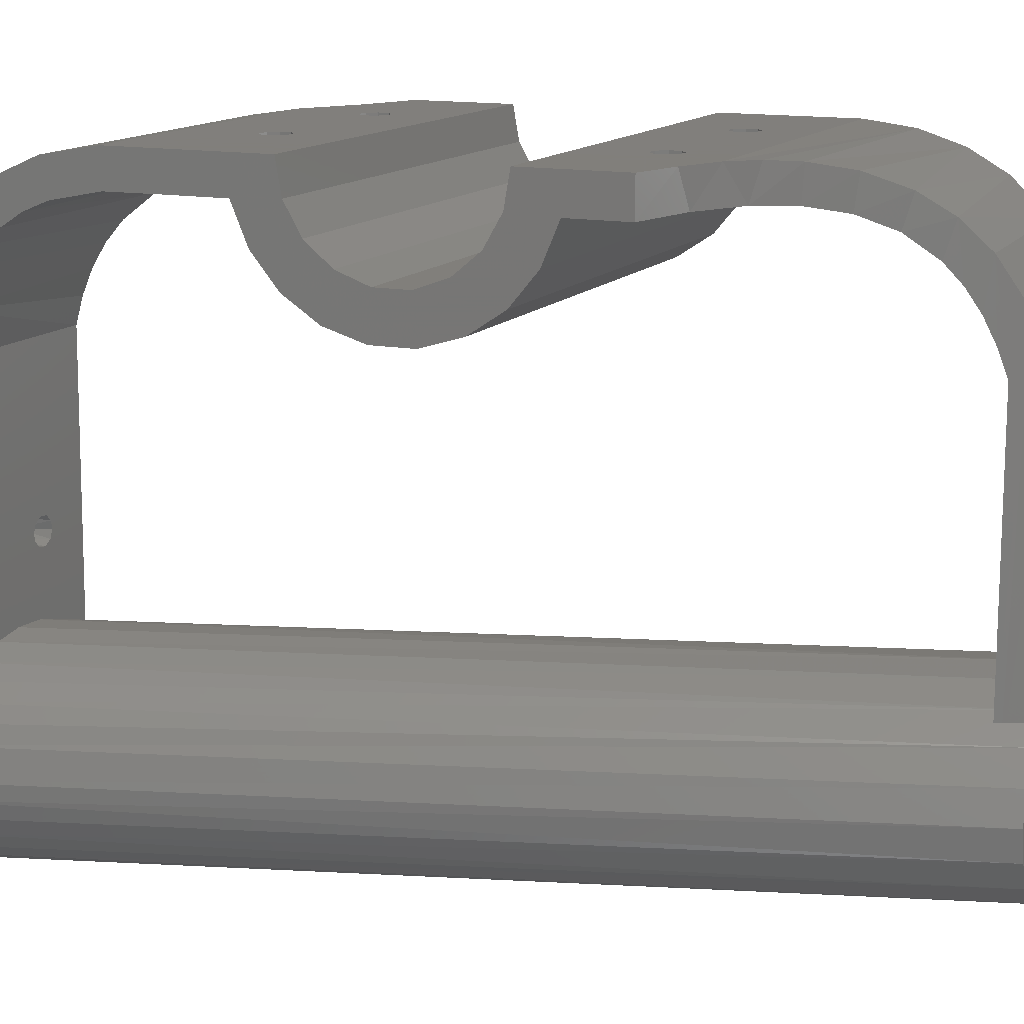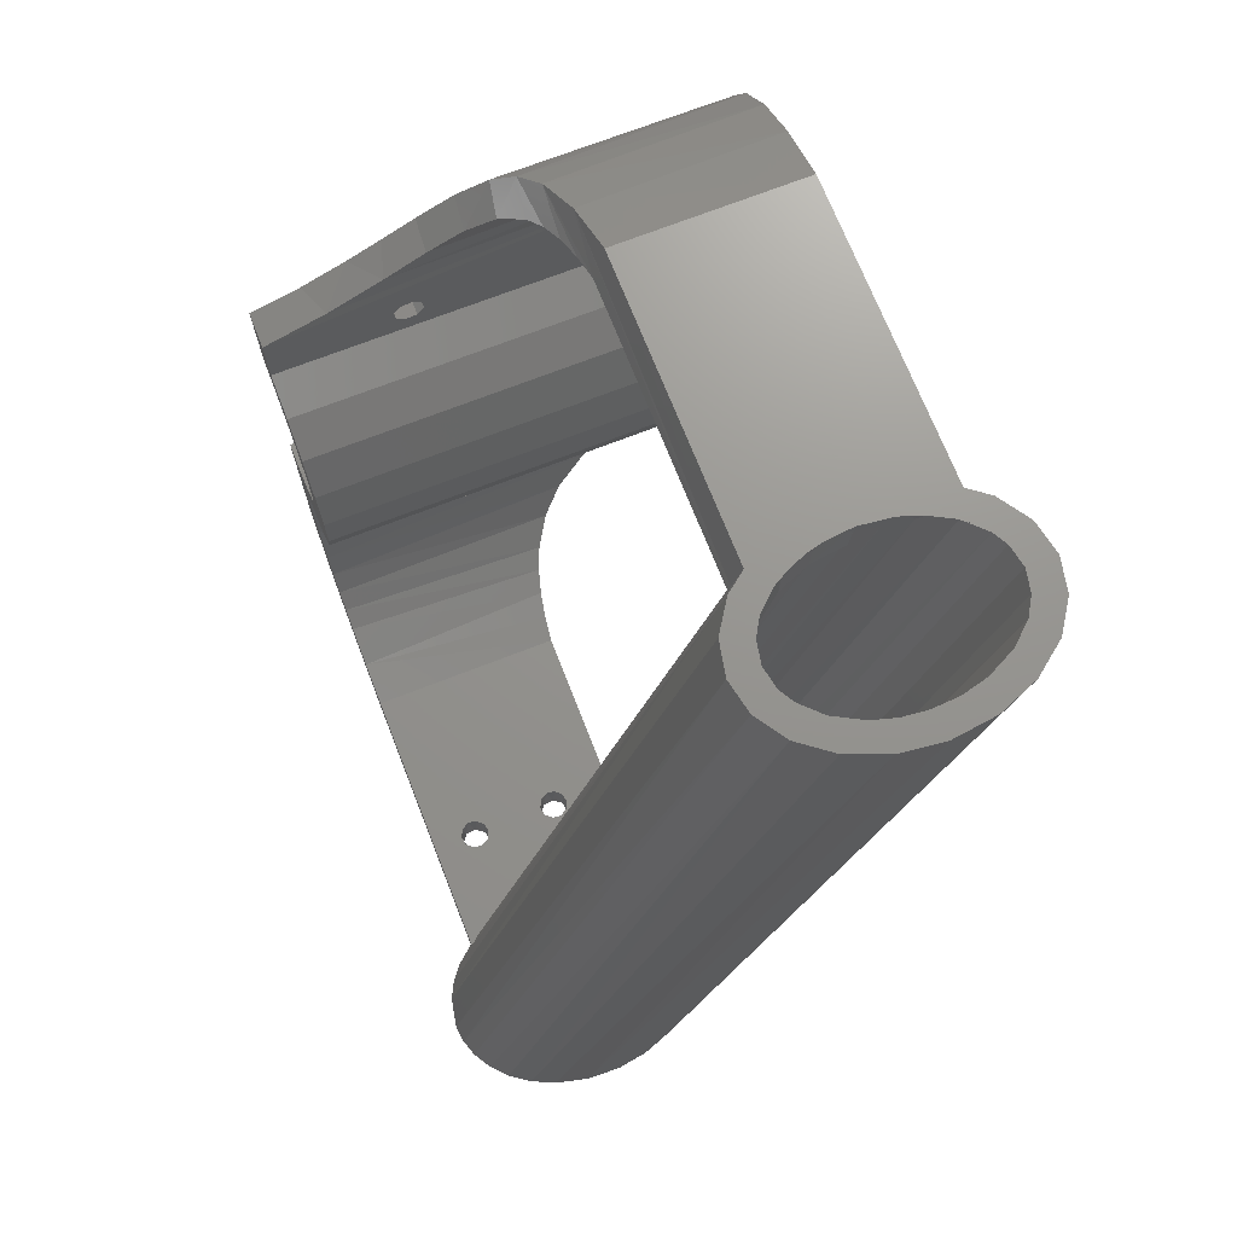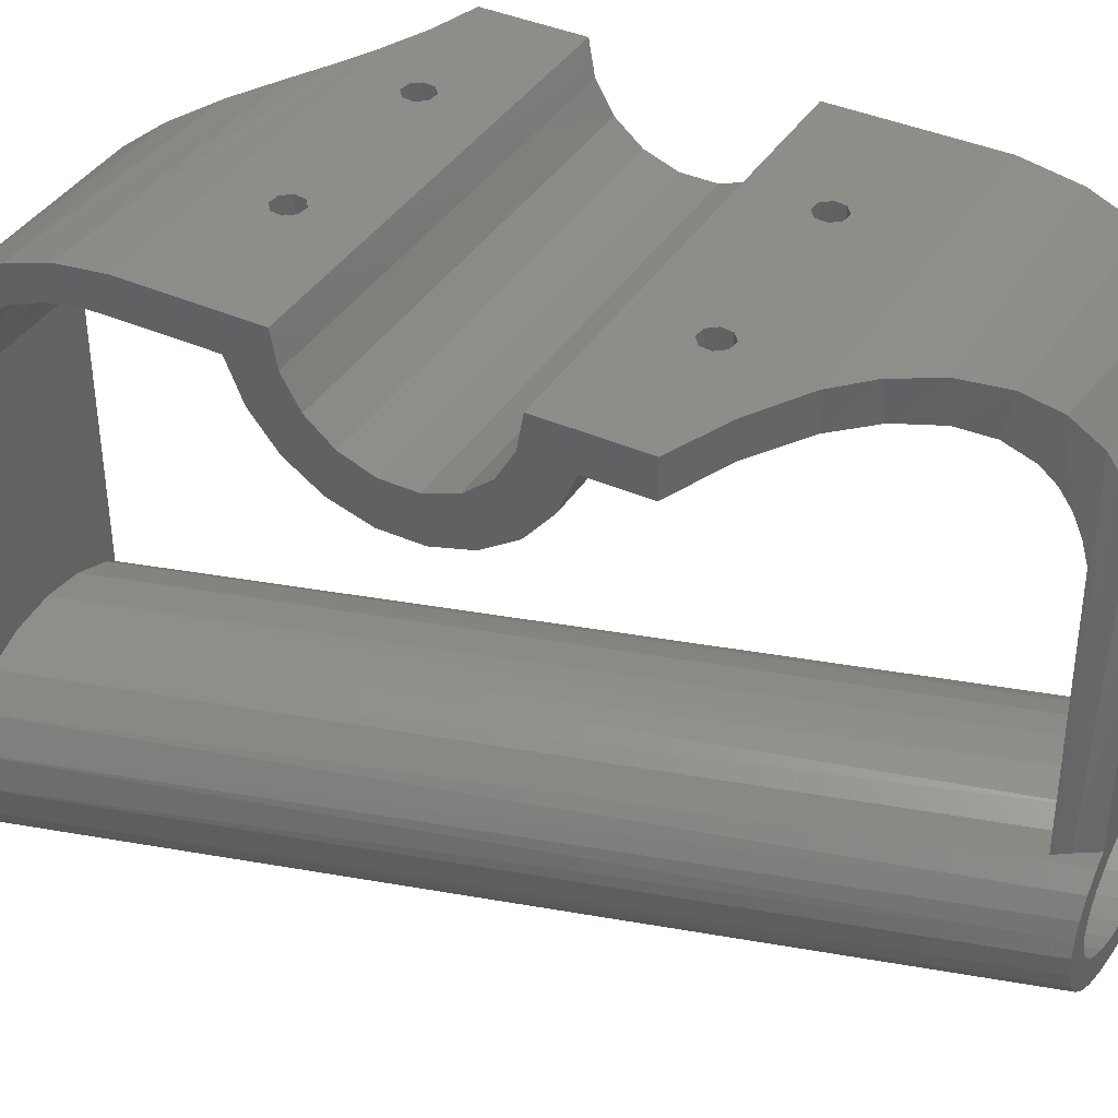
<metadata>
{"format":"stl","ext":"stl","renderer":"f3d","projection":"perspective","resolution":1024,"background":"white","views":[{"elev":13.6,"azim":114.0,"up":"+Z"},{"elev":70.9,"azim":158.6,"up":"+Y"},{"elev":39.1,"azim":-60.9,"up":"+Z"}]}
</metadata>
<code>
# stl→obj: 347 verts, 716 faces
v 1.183 50 -50.7
v 9.544 50 -51.51
v 6.958 50 -51.79
v 10 50 -71.5
v 5.365 50 -70.94
v 1.183 50 -69.3
v 18.82 50 -69.3
v 14.64 50 -70.94
v 10.46 50 -68.49
v 13.04 50 -68.21
v 15.49 50 -67.52
v 22.14 50 -66.76
v 7.592 50 -68.32
v 4.86 50 -67.65
v 5.365 50 -49.06
v 10 50 -48.5
v 12.41 50 -51.68
v 14.64 50 -49.06
v 18.82 50 -50.7
v 15.14 50 -52.35
v 22.14 50 -53.24
v 18.12 50 -53.83
v 20.28 50 -55.78
v 24.27 50 -56.45
v 21.39 50 -57.64
v 25 50 -60
v 21.87 50 -60
v 21.4 50 -62.33
v 24.27 50 -63.55
v 20.57 50 -63.84
v 18.5 50 -65.9
v -2.135 50 -53.24
v 4.511 50 -52.48
v -4.266 50 -56.45
v 1.499 50 -54.1
v -0.5666 50 -56.16
v -5 50 -60
v -1.402 50 -57.67
v -1.868 50 -60
v -4.266 50 -63.55
v -1.391 50 -62.36
v -0.2766 50 -64.22
v -2.135 50 -66.76
v 1.88 50 -66.17
v 25.32 -50 -62.37
v 26.26 -50 -64.62
v 25 -50 -60
v 28.06 -50 -66.96
v 29.94 -50 -68.53
v 29.43 -50 -63.84
v 28.6 -50 -62.33
v 28.13 -50 -60
v 51.87 -50 -60
v 51.39 -50 -62.36
v 51.25 -50 -67.61
v 52.93 -50 -65.83
v 54.15 -50 -63.81
v 54.79 -50 -61.94
v 55 -50 -60
v 54.34 -50 -56.63
v 53.34 -50 -54.75
v 51.94 -50 -53.04
v 51.4 -50 -57.67
v 48.12 -50 -66.17
v 49.03 -50 -69.18
v 50.28 -50 -64.22
v 34.51 -50 -67.52
v 35.41 -50 -70.95
v 36.96 -50 -68.21
v 38.92 -50 -71.47
v 39.54 -50 -68.49
v 42.78 -50 -71.3
v 42.41 -50 -68.32
v 46.48 -50 -70.37
v 45.14 -50 -67.65
v 31.5 -50 -65.9
v 32.14 -50 -69.79
v 40.46 -50 -51.51
v 43.04 -50 -51.79
v 41.08 -50 -48.53
v 45.49 -50 -52.48
v 44.59 -50 -49.05
v 48.5 -50 -54.1
v 47.86 -50 -50.21
v 50.57 -50 -56.16
v 50.06 -50 -51.47
v 28.61 -50 -57.64
v 29.72 -50 -55.78
v 28.75 -50 -52.39
v 31.88 -50 -53.83
v 30.97 -50 -50.82
v 34.86 -50 -52.35
v 33.52 -50 -49.63
v 37.59 -50 -51.68
v 37.22 -50 -48.7
v 25.21 -50 -58.06
v 25.85 -50 -56.19
v 27.07 -50 -54.17
v 36.42 -50 -40.78
v 35.46 -50 -41.56
v 36.13 -50 -51.95
v 40 -50 -51.5
v 43.44 -50 -40.46
v 43.58 -50 -39.22
v 36.56 -50 -39.54
v 34.22 -50 -41.42
v 33.44 -50 -40.46
v 32.67 -50 -53.27
v 47.33 -50 -53.27
v 50 -50 -55.3
v 46.42 -50 -40.78
v 45.46 -50 -41.56
v 44.22 -50 -41.42
v 43.87 -50 -51.95
v 50 -50 -19.47
v 30 -50 -19.47
v 33.58 -50 -39.22
v 34.54 -50 -38.44
v 35.78 -50 -38.58
v 44.54 -50 -38.44
v 45.78 -50 -38.58
v 46.56 -50 -39.54
v 30 -50 -55.3
v 30.03 -45.97 -55.27
v 28.72 -45.98 -57.11
v 33.38 -45.89 -40.13
v 32.71 -45.96 -53.25
v 27.89 -45.78 -20.62
v 50 -45.78 -20.62
v 33.58 -45.88 -39.22
v 28.01 -46 -59.65
v 36.04 -45.95 -51.98
v 33.78 -45.89 -41.07
v 34.66 -45.9 -41.59
v 35.68 -45.9 -41.47
v 36.42 -45.89 -40.78
v 40.27 -45.95 -51.5
v 47.53 -45.96 -53.38
v 44.46 -45.96 -52.11
v 44.66 -45.9 -41.59
v 45.68 -45.9 -41.47
v 46.42 -45.89 -40.78
v 46.62 -45.89 -39.87
v 50 -45.97 -55.3
v 46.22 -45.88 -38.93
v 45.34 -45.88 -38.41
v 44.32 -45.88 -38.53
v 43.58 -45.88 -39.22
v 36.62 -45.89 -39.87
v 36.22 -45.88 -38.93
v 35.34 -45.88 -38.41
v 34.32 -45.88 -38.53
v 43.38 -45.89 -40.13
v 43.78 -45.89 -41.07
v 16.42 -19.78 -4
v 33.44 -19.46 -4
v 15.46 -20.56 -4
v 0 -15.49 -4
v 34.54 -17.44 -4
v 33.58 -18.22 -4
v 15.78 -17.58 -4
v 14.54 -17.44 -4
v 13.58 -18.22 -4
v 13.44 -19.46 -4
v 0 -22 -4
v 14.22 -20.42 -4
v 34.22 -20.42 -4
v 35.46 -20.56 -4
v 50 -22 -4
v 36.42 -19.78 -4
v 36.56 -18.54 -4
v 50 -15.49 -4
v 35.78 -17.58 -4
v 16.56 -18.54 -4
v 6.724 -24.79 2.22e-16
v 13.44 -19.46 2.22e-16
v 1.776e-15 -22 2.22e-16
v 0 -22 0.0001137
v 35.78 -17.58 2.22e-16
v 36.56 -18.54 2.22e-16
v 50 -11 0
v 0 -11 2.22e-16
v 13.58 -18.22 2.22e-16
v 14.54 -17.44 2.22e-16
v 15.78 -17.58 2.22e-16
v 33.58 -18.22 2.22e-16
v 34.54 -17.44 2.22e-16
v 50 -28.49 2.22e-16
v 36.42 -19.78 2.22e-16
v 35.46 -20.56 2.22e-16
v 12.88 -28.49 2.22e-16
v 34.22 -20.42 2.22e-16
v 33.44 -19.46 2.22e-16
v 16.42 -19.78 2.22e-16
v 15.46 -20.56 2.22e-16
v 14.22 -20.42 2.22e-16
v 16.56 -18.54 2.22e-16
v 16.42 18.22 -4
v 33.44 18.54 -4
v 15.46 17.44 -4
v 16.56 19.46 -4
v 0 22 -4
v 34.54 20.56 -4
v 33.58 19.78 -4
v 14.54 20.56 -4
v 13.58 19.78 -4
v 13.44 18.54 -4
v 0 15.49 -4
v 14.22 17.58 -4
v 34.22 17.58 -4
v 35.46 17.44 -4
v 50 15.49 -4
v 36.42 18.22 -4
v 36.56 19.46 -4
v 50 22 -4
v 35.78 20.42 -4
v 15.78 20.42 -4
v 15.46 17.44 2.22e-16
v 33.44 18.54 2.22e-16
v 16.42 18.22 2.22e-16
v 50 11 2.22e-16
v 50 22 2.22e-16
v 44.53 23.6 2.22e-16
v 36.56 19.46 2.22e-16
v 36.42 18.22 2.22e-16
v 35.46 17.44 2.22e-16
v 0 11 -1.246e-14
v 39.56 25.68 2.22e-16
v 0 25.68 2.22e-16
v 35.78 20.42 2.22e-16
v 13.44 18.54 2.22e-16
v 13.58 19.78 2.22e-16
v 14.54 20.56 2.22e-16
v 15.78 20.42 2.22e-16
v 33.58 19.78 2.22e-16
v 34.54 20.56 2.22e-16
v 34.22 17.58 2.22e-16
v 14.22 17.58 2.22e-16
v 16.56 19.46 2.22e-16
v 50 -46.75 -10.36
v 27.99 -45.97 -9.114
v 29.27 -48.45 -13.92
v 50 -44.19 -6.861
v 26.32 -43.07 -5.732
v 50 -39.99 -3.4
v 24.08 -39.71 -3.234
v 50 -48.68 -14.56
v 16.86 -31.66 -0.3942
v 20.79 -35.6 -1.38
v 50 -34.75 -1.113
v 27.54 -45.14 -17.69
v 27.02 -44.23 -14.94
v 28.31 -46.56 -58.08
v 28.78 -47.47 -56.98
v 25.37 -41.58 -10.28
v 26.31 -43.05 -12.46
v 6.914 -24.88 -3.894
v 13.05 -28.61 -4.062
v 17.38 -32.14 -4.637
v 20.99 -35.83 -5.868
v 23.49 -38.91 -7.683
v 50 -10.34 -3.762
v 50 -28.31 -4.033
v 50 -33.94 -5.141
v 50 -40.97 -9.569
v 50 -39.13 -7.855
v 50 -10.7 -11.9
v 50 -6.806 -14.48
v 50 6.806 -14.48
v 50 10.7 -11.9
v 50 1.91 -10.83
v 50 -1.91 -10.83
v 50 -5.5 -9.526
v 50 -13.68 -8.303
v 50 -36.72 -6.301
v 50 -42.53 -11.6
v 50 -44.53 -15.74
v 50 10.34 -3.762
v 50 13.68 -8.303
v 50 8.426 -7.071
v 50 5.5 -9.526
v 50 -8.426 -7.071
v 50 -2.335 -15.83
v 50 2.335 -15.83
v 0 50 -19.67
v 20 50 -19.67
v 20 50 -55.3
v 17.33 50 -53.27
v 13.87 50 -51.95
v 10 50 -51.5
v 6.13 50 -51.95
v 2.674 50 -53.27
v 0 50 -55.3
v 21.31 46 -57.17
v 19.97 46.01 -55.27
v 21.08 46.63 -56.74
v 0 46.01 -55.3
v 2.47 46.01 -53.38
v 5.538 46.01 -52.11
v 9.735 46.01 -51.5
v 13.96 46.01 -51.98
v 17.29 46.01 -53.25
v 43.1 24.12 -3.887
v 36.97 27.09 -3.938
v 35.7 27.87 -0.1689
v 32.19 30.44 -0.5568
v 32.42 30.25 -4.324
v 28.34 34.17 -1.558
v 28.71 33.76 -5.275
v 25.26 38.2 -3.399
v 25.91 37.24 -7
v 23.31 41.54 -5.77
v 23.91 40.43 -9.646
v 22.96 42.21 -11.84
v 21.89 44.57 -8.922
v 22.24 43.75 -14.37
v 21.7 45.03 -17.18
v 21.29 46.06 -20.21
v 20.7 47.71 -13.88
v 0 10.34 -3.762
v 0 28.55 -4.069
v 0 13.68 -8.303
v 0 5.5 -9.526
v 0 8.426 -7.071
v 0 10.7 -11.9
v 0 6.806 -14.48
v 0 -6.806 -14.48
v 0 -10.7 -11.9
v 0 -1.91 -10.83
v 0 1.91 -10.83
v 0 -10.34 -3.762
v 0 -8.426 -7.071
v 0 -2.335 -15.83
v 0 2.335 -15.83
v 0 40.16 -4.681
v 0 32.52 -4.863
v 0 35.95 -2.259
v 0 31.12 -0.6984
v 0 38.85 -8.169
v 0 36.05 -6.3
v 0 44.25 -8.537
v 0 44.04 -14.95
v 0 41.26 -10.58
v 0 47.53 -13.53
v 0 46.06 -20.21
v 0 -13.68 -8.303
v 0 -5.5 -9.526
f 1 2 3
f 4 5 6
f 7 8 4
f 7 4 9
f 7 9 10
f 7 10 11
f 7 11 12
f 9 4 13
f 13 4 6
f 13 6 14
f 1 15 2
f 2 15 16
f 2 16 17
f 17 16 18
f 17 18 19
f 17 19 20
f 20 19 21
f 20 21 22
f 22 21 23
f 23 21 24
f 23 24 25
f 25 24 26
f 25 26 27
f 27 26 28
f 28 26 29
f 28 29 30
f 30 29 31
f 31 29 12
f 31 12 11
f 1 3 32
f 32 3 33
f 32 33 34
f 34 33 35
f 34 35 36
f 34 36 37
f 37 36 38
f 37 38 39
f 37 39 40
f 40 39 41
f 40 41 42
f 40 42 43
f 43 42 44
f 43 44 6
f 6 44 14
f 45 46 47
f 48 49 50
f 48 50 51
f 48 51 52
f 48 52 47
f 48 47 46
f 53 54 55
f 53 55 56
f 53 56 57
f 53 57 58
f 53 58 59
f 53 59 60
f 53 60 61
f 53 61 62
f 53 62 63
f 64 65 66
f 66 65 55
f 66 55 54
f 67 68 69
f 69 68 70
f 69 70 71
f 71 70 72
f 71 72 73
f 73 72 74
f 73 74 75
f 75 74 65
f 75 65 64
f 67 76 68
f 68 76 77
f 76 50 77
f 77 50 49
f 78 79 80
f 80 79 81
f 80 81 82
f 82 81 83
f 82 83 84
f 84 83 85
f 84 85 86
f 86 85 63
f 86 63 62
f 87 88 89
f 89 88 90
f 89 90 91
f 91 90 92
f 91 92 93
f 93 92 94
f 93 94 95
f 95 94 78
f 95 78 80
f 96 47 97
f 97 47 52
f 97 52 98
f 98 52 87
f 98 87 89
f 39 52 41
f 41 52 51
f 41 51 42
f 42 51 50
f 42 50 44
f 44 50 76
f 44 76 14
f 14 76 67
f 14 67 13
f 13 67 69
f 13 69 9
f 9 69 71
f 9 71 10
f 10 71 73
f 10 73 11
f 11 73 75
f 11 75 31
f 31 75 64
f 31 64 30
f 30 64 66
f 30 66 28
f 28 66 54
f 28 54 27
f 27 54 53
f 27 53 25
f 25 53 63
f 25 63 23
f 23 63 85
f 23 85 22
f 22 85 83
f 22 83 20
f 20 83 81
f 20 81 17
f 17 81 79
f 17 79 2
f 2 79 78
f 2 78 3
f 3 78 94
f 3 94 33
f 33 94 92
f 33 92 35
f 35 92 90
f 35 90 36
f 36 90 88
f 36 88 38
f 38 88 87
f 38 87 39
f 39 87 52
f 46 40 43
f 6 77 49
f 8 72 4
f 74 72 8
f 46 45 40
f 40 45 47
f 40 47 37
f 46 43 48
f 48 43 6
f 48 6 49
f 72 70 4
f 4 70 68
f 4 68 5
f 5 68 77
f 5 77 6
f 56 55 12
f 12 55 65
f 12 65 7
f 7 65 74
f 7 74 8
f 58 57 29
f 29 57 56
f 29 56 12
f 59 58 26
f 26 58 29
f 15 95 16
f 93 95 15
f 62 61 21
f 21 61 60
f 21 60 24
f 24 60 59
f 24 59 26
f 84 86 19
f 19 86 62
f 19 62 21
f 95 80 16
f 16 80 82
f 16 82 18
f 18 82 84
f 18 84 19
f 98 89 32
f 32 89 91
f 32 91 1
f 1 91 93
f 1 93 15
f 96 97 34
f 34 97 98
f 34 98 32
f 47 96 37
f 37 96 34
f 99 100 101
f 99 101 102
f 99 102 103
f 99 103 104
f 99 104 105
f 101 100 106
f 101 106 107
f 101 107 108
f 109 110 111
f 109 111 112
f 109 112 113
f 109 113 114
f 115 116 117
f 115 117 118
f 115 118 119
f 115 119 105
f 115 105 104
f 115 104 120
f 115 120 121
f 115 121 122
f 115 122 111
f 115 111 110
f 117 116 107
f 107 116 123
f 107 123 108
f 114 113 102
f 102 113 103
f 124 125 126
f 127 124 126
f 128 129 130
f 128 130 126
f 128 126 125
f 128 125 131
f 132 127 126
f 132 126 133
f 132 133 134
f 132 134 135
f 132 135 136
f 132 136 137
f 138 139 140
f 138 140 141
f 138 141 142
f 138 142 143
f 138 143 144
f 129 144 143
f 129 143 145
f 129 145 146
f 129 146 147
f 129 147 148
f 129 148 149
f 129 149 150
f 129 150 151
f 129 151 152
f 129 152 130
f 137 136 153
f 153 136 149
f 153 149 148
f 140 139 154
f 154 139 137
f 154 137 153
f 113 154 103
f 113 140 154
f 140 113 112
f 154 153 103
f 103 153 148
f 103 148 104
f 140 112 141
f 141 112 111
f 141 111 142
f 121 145 122
f 121 146 145
f 146 121 120
f 145 143 122
f 122 143 142
f 122 142 111
f 146 120 147
f 147 120 104
f 147 104 148
f 106 133 107
f 106 134 133
f 134 106 100
f 133 126 107
f 107 126 130
f 107 130 117
f 134 100 135
f 135 100 99
f 135 99 136
f 119 150 105
f 119 151 150
f 151 119 118
f 150 149 105
f 105 149 136
f 105 136 99
f 151 118 152
f 152 118 117
f 152 117 130
f 155 156 157
f 158 159 160
f 158 160 161
f 158 161 162
f 158 162 163
f 158 163 164
f 158 164 165
f 165 164 166
f 165 166 157
f 165 157 156
f 165 156 167
f 165 167 168
f 165 168 169
f 169 168 170
f 169 170 171
f 169 171 172
f 172 171 173
f 172 173 159
f 172 159 158
f 161 160 174
f 174 160 156
f 174 156 155
f 175 176 177
f 176 178 177
f 179 180 181
f 182 178 176
f 182 176 183
f 182 183 184
f 182 184 185
f 182 185 186
f 182 186 187
f 182 187 179
f 182 179 181
f 188 181 180
f 188 180 189
f 188 189 190
f 188 190 191
f 191 190 192
f 191 192 193
f 191 193 194
f 191 194 195
f 191 195 196
f 191 196 176
f 191 176 175
f 194 193 197
f 197 193 186
f 197 186 185
f 196 164 176
f 176 164 163
f 176 163 183
f 164 196 166
f 166 196 195
f 166 195 157
f 157 195 194
f 157 194 155
f 185 174 197
f 197 174 155
f 197 155 194
f 174 185 161
f 161 185 184
f 161 184 162
f 162 184 183
f 162 183 163
f 192 156 193
f 193 156 160
f 193 160 186
f 156 192 167
f 167 192 190
f 167 190 168
f 168 190 189
f 168 189 170
f 179 171 180
f 180 171 170
f 180 170 189
f 171 179 173
f 173 179 187
f 173 187 159
f 159 187 186
f 159 186 160
f 198 199 200
f 198 201 199
f 202 203 204
f 202 204 205
f 202 205 206
f 202 206 207
f 202 207 208
f 208 207 209
f 208 209 200
f 208 200 199
f 208 199 210
f 208 210 211
f 208 211 212
f 212 211 213
f 212 213 214
f 212 214 215
f 215 214 216
f 215 216 203
f 215 203 202
f 199 201 204
f 204 201 217
f 204 217 205
f 218 219 220
f 221 222 223
f 221 223 224
f 221 224 225
f 221 225 226
f 221 226 227
f 228 229 230
f 228 230 224
f 228 224 223
f 229 227 231
f 229 231 232
f 229 232 233
f 229 233 234
f 229 234 235
f 229 235 236
f 229 236 230
f 227 226 237
f 227 237 219
f 227 219 218
f 227 218 238
f 227 238 231
f 220 219 239
f 239 219 235
f 239 235 234
f 237 199 219
f 219 199 204
f 219 204 235
f 199 237 210
f 210 237 226
f 210 226 211
f 211 226 225
f 211 225 213
f 230 214 224
f 224 214 213
f 224 213 225
f 214 230 216
f 216 230 236
f 216 236 203
f 203 236 235
f 203 235 204
f 238 207 231
f 231 207 206
f 231 206 232
f 207 238 209
f 209 238 218
f 209 218 200
f 200 218 220
f 200 220 198
f 234 201 239
f 239 201 198
f 239 198 220
f 201 234 217
f 217 234 233
f 217 233 205
f 205 233 232
f 205 232 206
f 240 241 242
f 241 240 243
f 243 244 241
f 244 243 245
f 245 246 244
f 240 242 247
f 247 242 116
f 247 116 115
f 248 249 250
f 250 249 246
f 250 246 245
f 191 248 188
f 188 248 250
f 251 244 252
f 241 244 251
f 241 251 128
f 241 128 131
f 241 131 253
f 241 253 254
f 241 254 242
f 242 254 116
f 116 254 123
f 246 255 244
f 244 255 256
f 244 256 252
f 177 165 175
f 175 165 257
f 175 257 191
f 191 257 258
f 191 258 248
f 248 258 259
f 248 259 249
f 249 259 260
f 249 260 246
f 246 260 261
f 246 261 255
f 169 262 263
f 169 172 262
f 263 262 245
f 245 243 263
f 264 263 243
f 240 265 266
f 267 268 269
f 267 269 270
f 267 270 271
f 267 271 272
f 267 272 273
f 267 273 274
f 181 188 262
f 262 188 250
f 262 250 245
f 240 266 243
f 243 266 275
f 243 275 264
f 265 240 276
f 276 240 247
f 276 247 277
f 277 247 129
f 129 247 115
f 129 115 144
f 144 115 110
f 222 221 215
f 215 221 278
f 215 278 212
f 212 278 279
f 279 278 280
f 279 280 281
f 281 271 279
f 279 271 270
f 262 172 282
f 282 172 274
f 282 274 273
f 283 284 268
f 268 284 269
f 285 286 287
f 285 287 288
f 285 288 289
f 285 289 290
f 285 290 291
f 285 291 292
f 285 292 293
f 131 125 253
f 144 110 138
f 138 110 109
f 138 109 139
f 139 109 114
f 139 114 137
f 137 114 102
f 137 102 132
f 132 102 101
f 132 101 127
f 127 101 108
f 127 108 124
f 124 108 123
f 124 123 125
f 125 123 254
f 125 254 253
f 294 295 296
f 297 293 298
f 298 293 292
f 298 292 299
f 299 292 291
f 299 291 300
f 300 291 290
f 300 290 301
f 301 290 289
f 301 289 302
f 302 289 288
f 302 288 295
f 295 288 287
f 295 287 296
f 228 223 303
f 228 303 304
f 228 304 305
f 303 223 215
f 215 223 222
f 305 304 306
f 306 304 307
f 306 307 308
f 308 307 309
f 308 309 310
f 310 309 311
f 310 311 312
f 312 311 313
f 312 313 314
f 312 314 315
f 315 314 316
f 315 316 317
f 317 318 315
f 315 318 319
f 318 294 319
f 319 294 296
f 319 296 286
f 286 296 287
f 320 321 202
f 322 323 324
f 325 326 327
f 325 327 328
f 325 328 329
f 325 329 330
f 325 330 323
f 325 323 322
f 331 332 158
f 331 158 165
f 331 165 165
f 165 177 178
f 165 178 182
f 165 182 331
f 202 208 320
f 320 208 322
f 320 322 324
f 333 327 334
f 334 327 326
f 321 335 336
f 335 321 337
f 337 321 320
f 337 320 338
f 338 320 227
f 338 227 229
f 339 340 341
f 341 340 336
f 341 336 335
f 342 343 344
f 344 343 339
f 344 339 341
f 344 285 342
f 342 285 345
f 285 293 345
f 345 293 297
f 328 346 329
f 329 346 347
f 346 158 347
f 347 158 332
f 337 310 335
f 310 312 335
f 341 335 312
f 229 228 338
f 338 228 305
f 338 305 306
f 338 306 337
f 337 306 308
f 337 308 310
f 286 285 319
f 319 285 344
f 319 344 315
f 315 344 341
f 315 341 312
f 330 281 323
f 323 281 280
f 323 280 324
f 324 280 278
f 324 278 320
f 320 278 221
f 320 221 227
f 281 330 271
f 271 330 329
f 271 329 272
f 272 329 347
f 272 347 273
f 273 347 332
f 273 332 282
f 282 332 331
f 282 331 262
f 262 331 182
f 262 182 181
f 345 297 298
f 345 298 299
f 345 299 300
f 345 300 301
f 345 301 302
f 345 302 295
f 345 295 294
f 345 294 318
f 165 263 165
f 165 169 263
f 165 263 257
f 129 128 277
f 277 128 251
f 277 251 252
f 277 252 276
f 276 252 256
f 276 256 265
f 265 256 255
f 265 255 266
f 266 255 261
f 266 261 275
f 275 261 260
f 275 260 264
f 264 260 259
f 264 259 263
f 263 259 258
f 263 258 257
f 339 313 311
f 304 303 321
f 321 303 215
f 321 215 202
f 309 307 336
f 336 307 304
f 336 304 321
f 339 311 340
f 340 311 309
f 340 309 336
f 318 317 345
f 345 317 316
f 345 316 342
f 342 316 314
f 342 314 343
f 343 314 313
f 343 313 339
f 208 212 322
f 322 212 279
f 322 279 325
f 325 279 270
f 325 270 326
f 326 270 269
f 326 269 334
f 334 269 284
f 334 284 333
f 333 284 283
f 333 283 327
f 327 283 268
f 327 268 328
f 328 268 267
f 328 267 346
f 346 267 274
f 346 274 158
f 158 274 172

</code>
